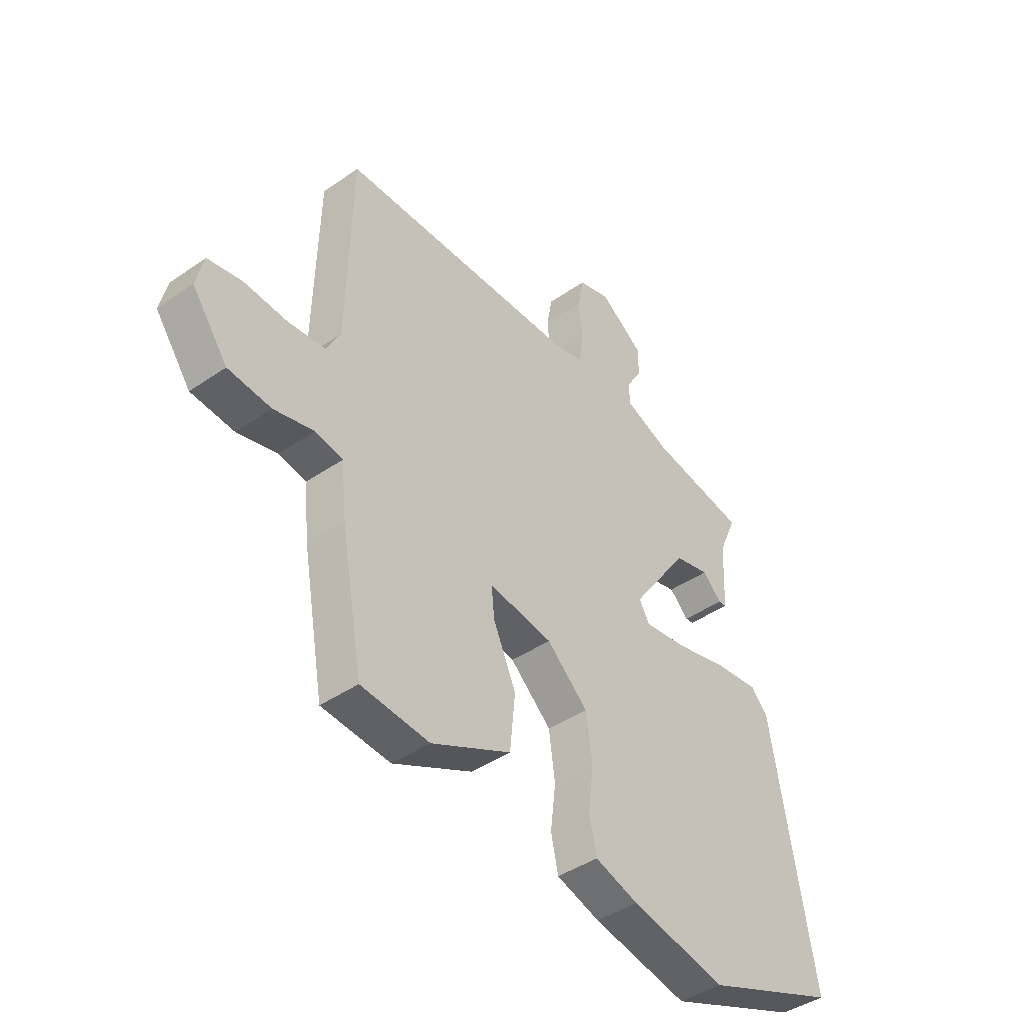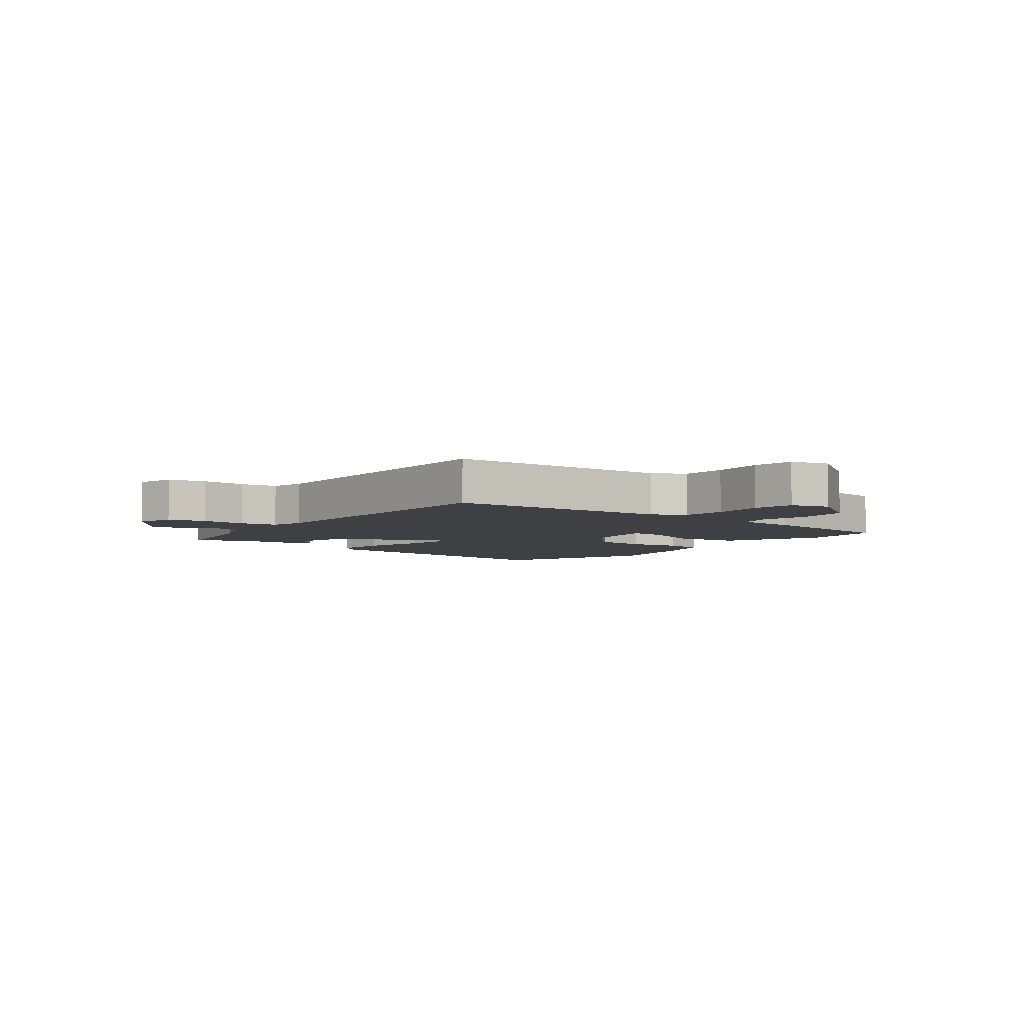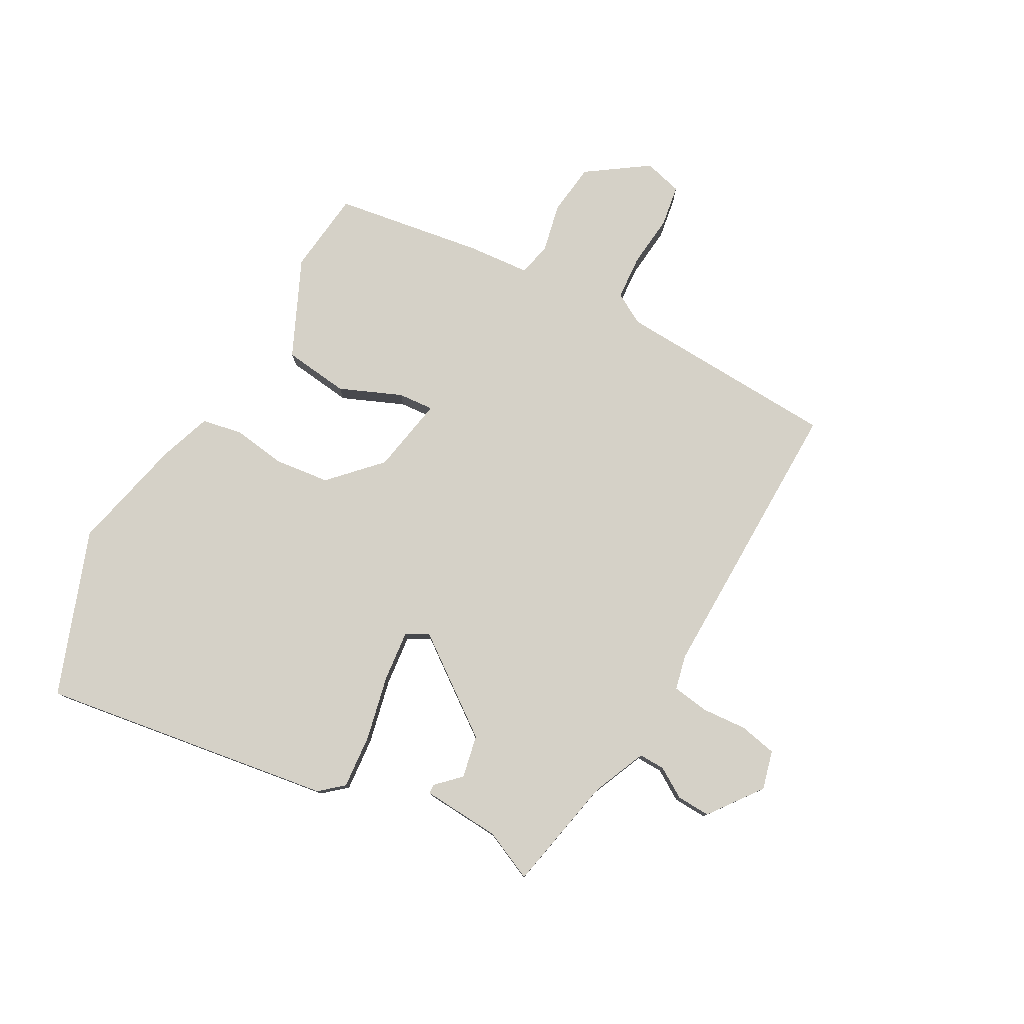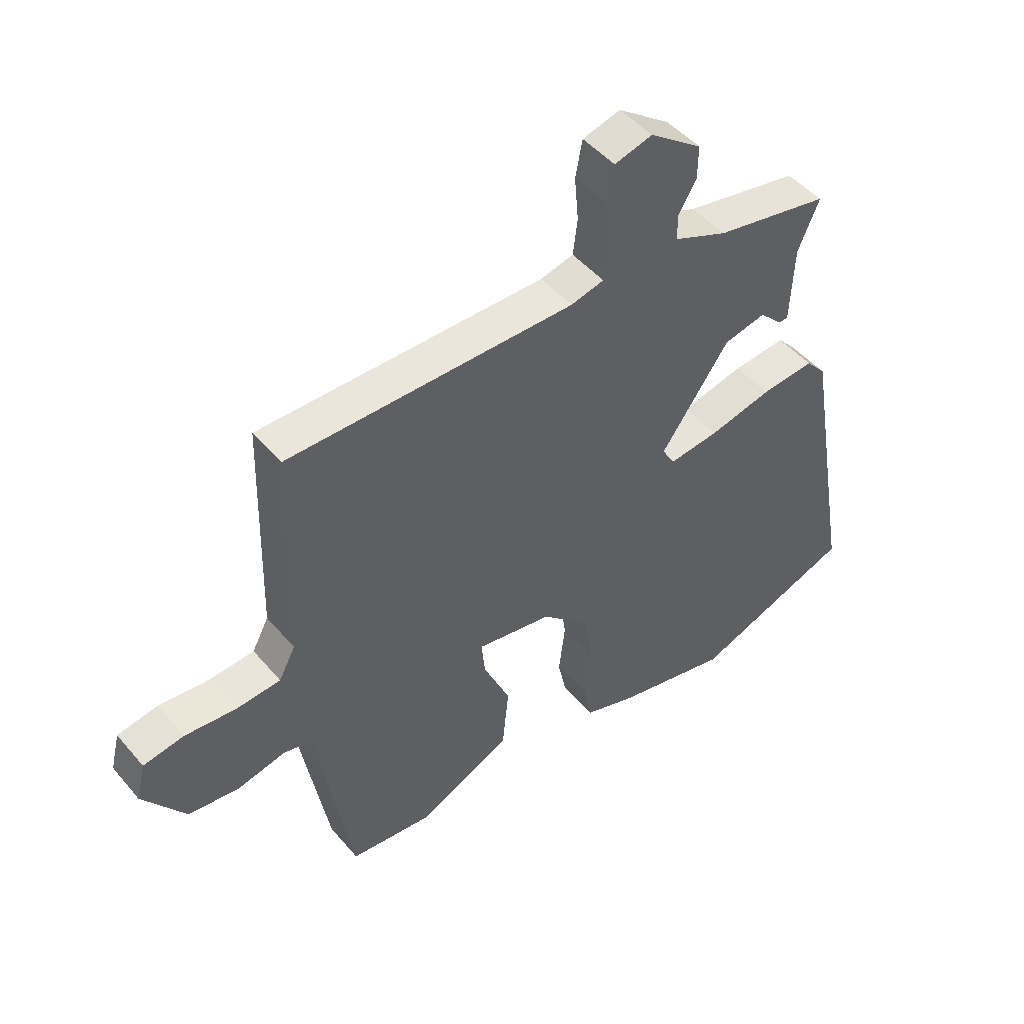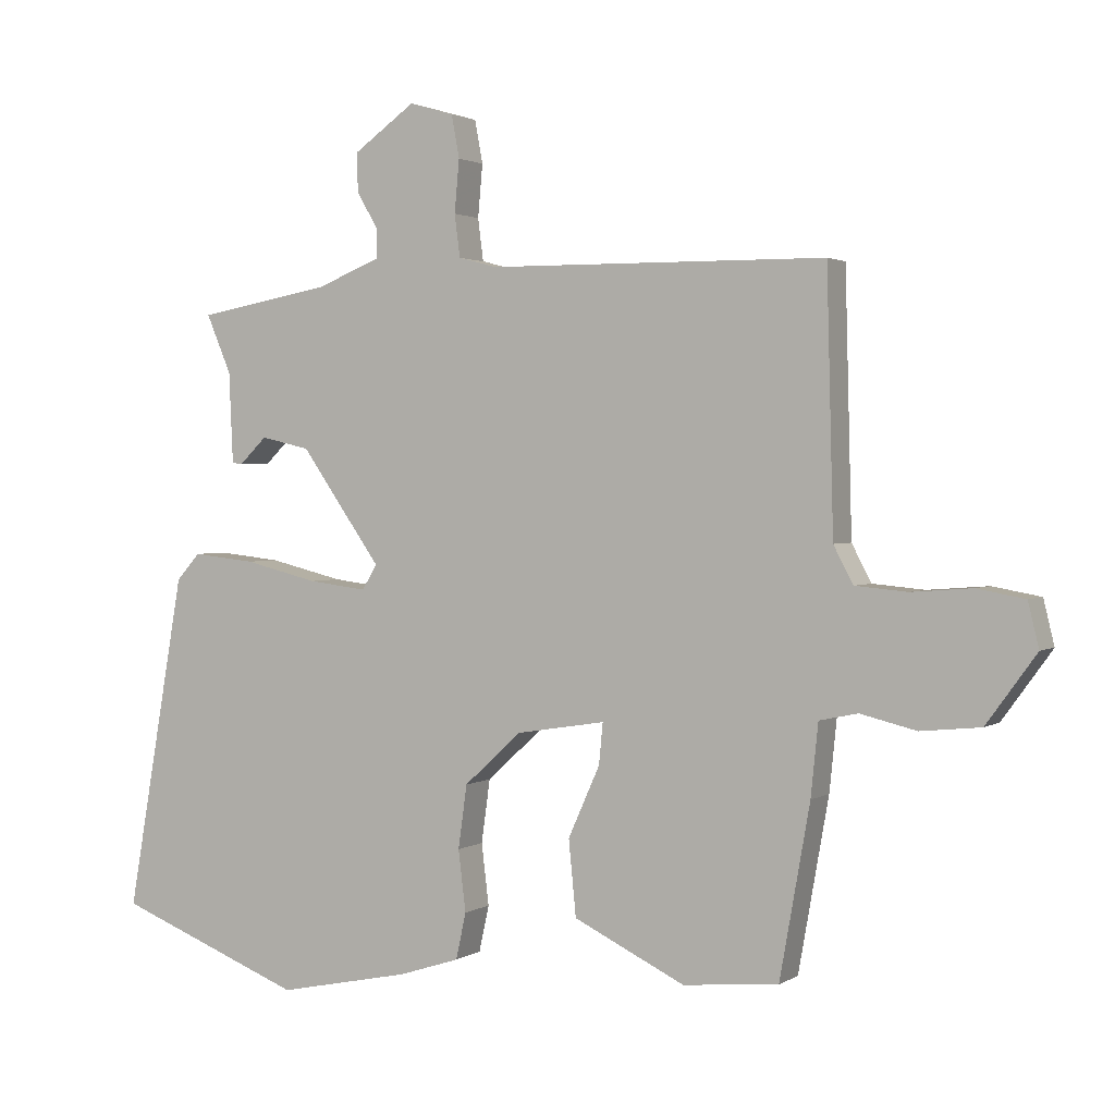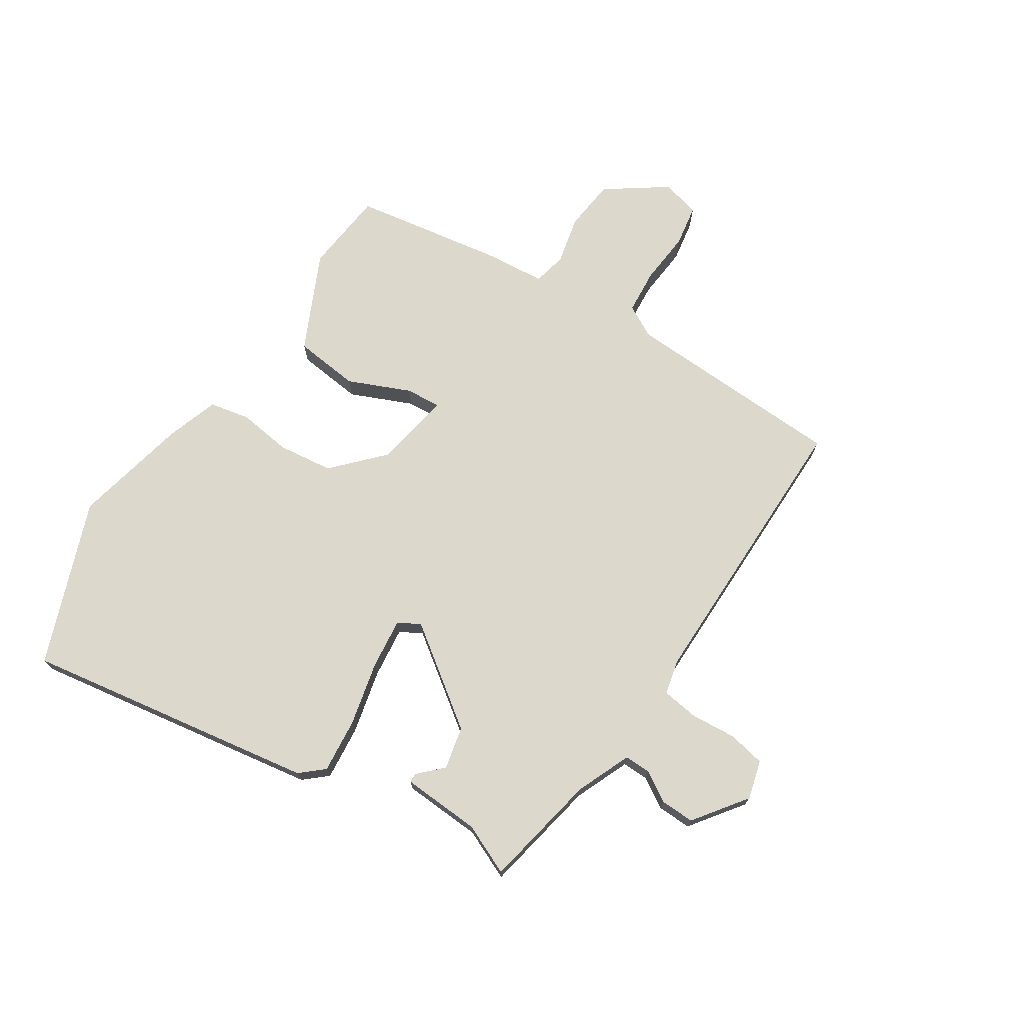
<metadata>
{"format":"obj","ext":"obj","renderer":"f3d","projection":"perspective","resolution":1024,"background":"white","views":[{"elev":-42.5,"azim":129.6,"up":"+Z"},{"elev":-4.9,"azim":53.6,"up":"+Y"},{"elev":78.7,"azim":-59.8,"up":"+Y"},{"elev":47.2,"azim":142.1,"up":"+Z"},{"elev":1.9,"azim":26.8,"up":"+Z"},{"elev":72.7,"azim":-56.3,"up":"+Y"}]}
</metadata>
<code>
v -0.354 0.07 -0.557
v -0.633 0.07 -0.448
v -0.546 0.07 0.052
v -0.511 0.07 0.091
v -0.418 0.07 0.081
v -0.308 0.07 0.054
v -0.221 0.07 0.043
v -0.199 0.07 0.08
v -0.318 0.07 0.249
v -0.391 0.07 0.266
v -0.431 0.07 0.227
v -0.447 0.07 0.228
v -0.453 0.07 0.363
v -0.49 0.07 0.45
v -0.291 0.07 0.486
v -0.197 0.07 0.524
v -0.197 0.07 0.569
v -0.228 0.07 0.621
v -0.229 0.07 0.679
v -0.138 0.07 0.744
v -0.072 0.07 0.725
v -0.06 0.07 0.661
v -0.067 0.07 0.583
v -0.059 0.07 0.52
v -0.001 0.07 0.505
v 0.499 0.07 0.5
v 0.509 0.07 0.119
v 0.538 0.07 0.064
v 0.615 0.07 0.057
v 0.705 0.07 0.064
v 0.776 0.07 0.051
v 0.792 0.07 -0.015
v 0.718 0.07 -0.117
v 0.629 0.07 -0.126
v 0.546 0.07 -0.106
v 0.489 0.07 -0.118
v 0.478 0.07 -0.225
v 0.433 0.07 -0.479
v 0.291 0.07 -0.492
v 0.126 0.07 -0.412
v 0.115 0.07 -0.3
v 0.162 0.07 -0.195
v 0.168 0.07 -0.134
v 0.036 0.07 -0.155
v -0.049 0.07 -0.233
v -0.062 0.07 -0.327
v -0.051 0.07 -0.418
v -0.066 0.07 -0.487
v -0.156 0.07 -0.516
v -0.354 0 -0.557
v -0.633 0 -0.448
v -0.546 0 0.052
v -0.511 0 0.091
v -0.418 0 0.081
v -0.308 0 0.054
v -0.221 0 0.043
v -0.199 0 0.08
v -0.318 0 0.249
v -0.391 0 0.266
v -0.431 0 0.227
v -0.447 0 0.228
v -0.453 0 0.363
v -0.49 0 0.45
v -0.291 0 0.486
v -0.197 0 0.524
v -0.197 0 0.569
v -0.228 0 0.621
v -0.229 0 0.679
v -0.138 0 0.744
v -0.072 0 0.725
v -0.06 0 0.661
v -0.067 0 0.583
v -0.059 0 0.52
v -0.001 0 0.505
v 0.499 0 0.5
v 0.509 0 0.119
v 0.538 0 0.064
v 0.615 0 0.057
v 0.705 0 0.064
v 0.776 0 0.051
v 0.792 0 -0.015
v 0.718 0 -0.117
v 0.629 0 -0.126
v 0.546 0 -0.106
v 0.489 0 -0.118
v 0.478 0 -0.225
v 0.433 0 -0.479
v 0.291 0 -0.492
v 0.126 0 -0.412
v 0.115 0 -0.3
v 0.162 0 -0.195
v 0.168 0 -0.134
v 0.036 0 -0.155
v -0.049 0 -0.233
v -0.062 0 -0.327
v -0.051 0 -0.418
v -0.066 0 -0.487
v -0.156 0 -0.516
f 46 47 48 49
f 45 46 49 1
f 39 40 41 42
f 39 42 43
f 36 37 38 39
f 36 39 43
f 35 36 43
f 32 33 34 35
f 32 35 43
f 29 30 31 32
f 28 29 32 43
f 27 28 43 44
f 25 26 27 44
f 20 21 22 23
f 20 23 24
f 17 18 19 20
f 16 17 20 24
f 15 16 24 25
f 13 14 15 25
f 10 11 12 13
f 9 10 13 25
f 3 4 5 6
f 3 6 7
f 45 1 2 3
f 45 3 7
f 44 45 7 8
f 8 9 25 44
f 98 97 96 95
f 50 98 95 94
f 91 90 89 88
f 92 91 88
f 88 87 86 85
f 92 88 85
f 92 85 84
f 84 83 82 81
f 92 84 81
f 81 80 79 78
f 92 81 78 77
f 93 92 77 76
f 93 76 75 74
f 72 71 70 69
f 73 72 69
f 69 68 67 66
f 73 69 66 65
f 74 73 65 64
f 74 64 63 62
f 62 61 60 59
f 74 62 59 58
f 55 54 53 52
f 56 55 52
f 52 51 50 94
f 56 52 94
f 57 56 94 93
f 93 74 58 57
f 1 50 51 2
f 2 51 52 3
f 3 52 53 4
f 4 53 54 5
f 5 54 55 6
f 6 55 56 7
f 7 56 57 8
f 8 57 58 9
f 9 58 59 10
f 10 59 60 11
f 11 60 61 12
f 12 61 62 13
f 13 62 63 14
f 14 63 64 15
f 15 64 65 16
f 16 65 66 17
f 17 66 67 18
f 18 67 68 19
f 19 68 69 20
f 20 69 70 21
f 21 70 71 22
f 22 71 72 23
f 23 72 73 24
f 24 73 74 25
f 25 74 75 26
f 26 75 76 27
f 27 76 77 28
f 28 77 78 29
f 29 78 79 30
f 30 79 80 31
f 31 80 81 32
f 32 81 82 33
f 33 82 83 34
f 34 83 84 35
f 35 84 85 36
f 36 85 86 37
f 37 86 87 38
f 38 87 88 39
f 39 88 89 40
f 40 89 90 41
f 41 90 91 42
f 42 91 92 43
f 43 92 93 44
f 44 93 94 45
f 45 94 95 46
f 46 95 96 47
f 47 96 97 48
f 48 97 98 49
f 49 98 50 1

</code>
